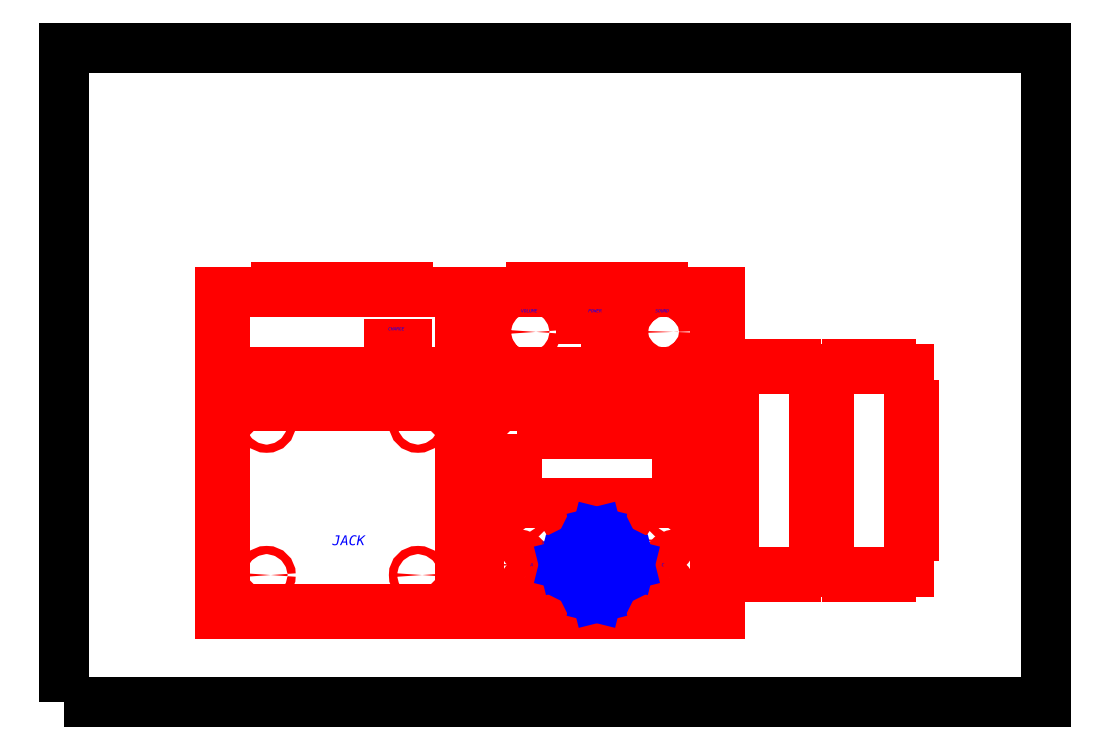
<metadata>
{"format":"dxf","ext":"dxf","renderer":"ezdxf+matplotlib","layout":"modelspace","background":"white","min_lineweight":24,"dpi":150}
</metadata>
<code>
0
SECTION
2
ENTITIES
0
LINE
8
CUT
10
-160.4
20
3
30
0
11
-125.6
21
3
31
0
0
LINE
8
CUT
10
-125.6
20
3
30
0
11
-125.6
21
6
31
0
0
LINE
8
CUT
10
-125.6
20
6
30
0
11
-98.78
21
6
31
0
0
LINE
8
CUT
10
-98.78
20
6
30
0
11
-98.78
21
3
31
0
0
LINE
8
CUT
10
-98.78
20
3
30
0
11
-71.96
21
3
31
0
0
LINE
8
CUT
10
-71.96
20
3
30
0
11
-71.96
21
6
31
0
0
LINE
8
CUT
10
-71.96
20
6
30
0
11
-45.14
21
6
31
0
0
LINE
8
CUT
10
-45.14
20
6
30
0
11
-45.14
21
3
31
0
0
LINE
8
CUT
10
-45.14
20
3
30
0
11
-18.32
21
3
31
0
0
LINE
8
CUT
10
-18.32
20
3
30
0
11
-10.37
21
3
31
0
0
LINE
8
CUT
10
-10.37
20
3
30
0
11
-10.37
21
27.77
31
0
0
LINE
8
CUT
10
-10.37
20
27.77
30
0
11
-13.37
21
27.77
31
0
0
LINE
8
CUT
10
-13.37
20
27.77
30
0
11
-13.37
21
54.59
31
0
0
LINE
8
CUT
10
-13.37
20
54.59
30
0
11
-10.37
21
54.59
31
0
0
LINE
8
CUT
10
-10.37
20
54.59
30
0
11
-10.37
21
81.41
31
0
0
LINE
8
CUT
10
-10.37
20
81.41
30
0
11
-13.37
21
81.41
31
0
0
LINE
8
CUT
10
-13.37
20
81.41
30
0
11
-13.37
21
108.2
31
0
0
LINE
8
CUT
10
-13.37
20
108.2
30
0
11
-10.37
21
108.2
31
0
0
LINE
8
CUT
10
-10.37
20
108.2
30
0
11
-10.37
21
133
31
0
0
LINE
8
CUT
10
-10.37
20
133
30
0
11
-45.14
21
133
31
0
0
LINE
8
CUT
10
-45.14
20
133
30
0
11
-45.14
21
130
31
0
0
LINE
8
CUT
10
-45.14
20
130
30
0
11
-71.96
21
130
31
0
0
LINE
8
CUT
10
-71.96
20
130
30
0
11
-71.96
21
133
31
0
0
LINE
8
CUT
10
-71.96
20
133
30
0
11
-98.78
21
133
31
0
0
LINE
8
CUT
10
-98.78
20
133
30
0
11
-98.78
21
130
31
0
0
LINE
8
CUT
10
-98.78
20
130
30
0
11
-125.6
21
130
31
0
0
LINE
8
CUT
10
-125.6
20
130
30
0
11
-125.6
21
133
31
0
0
LINE
8
CUT
10
-125.6
20
133
30
0
11
-152.4
21
133
31
0
0
LINE
8
CUT
10
-152.4
20
133
30
0
11
-160.4
21
133
31
0
0
LINE
8
CUT
10
-160.4
20
133
30
0
11
-160.4
21
108.2
31
0
0
LINE
8
CUT
10
-160.4
20
108.2
30
0
11
-157.4
21
108.2
31
0
0
LINE
8
CUT
10
-157.4
20
108.2
30
0
11
-157.4
21
81.41
31
0
0
LINE
8
CUT
10
-157.4
20
81.41
30
0
11
-160.4
21
81.41
31
0
0
LINE
8
CUT
10
-160.4
20
81.41
30
0
11
-160.4
21
54.59
31
0
0
LINE
8
CUT
10
-160.4
20
54.59
30
0
11
-157.4
21
54.59
31
0
0
LINE
8
CUT
10
-157.4
20
54.59
30
0
11
-157.4
21
27.77
31
0
0
LINE
8
CUT
10
-157.4
20
27.77
30
0
11
-160.4
21
27.77
31
0
0
LINE
8
CUT
10
-160.4
20
27.77
30
0
11
-160.4
21
3
31
0
0
LINE
8
CUT
10
-160.4
20
150.8
30
0
11
-125.6
21
150.8
31
0
0
LINE
8
CUT
10
-125.6
20
150.8
30
0
11
-125.6
21
147.8
31
0
0
LINE
8
CUT
10
-125.6
20
147.8
30
0
11
-98.78
21
147.8
31
0
0
LINE
8
CUT
10
-98.78
20
147.8
30
0
11
-98.78
21
150.8
31
0
0
LINE
8
CUT
10
-98.78
20
150.8
30
0
11
-71.96
21
150.8
31
0
0
LINE
8
CUT
10
-71.96
20
150.8
30
0
11
-71.96
21
147.8
31
0
0
LINE
8
CUT
10
-71.96
20
147.8
30
0
11
-45.14
21
147.8
31
0
0
LINE
8
CUT
10
-45.14
20
147.8
30
0
11
-45.14
21
150.8
31
0
0
LINE
8
CUT
10
-45.14
20
150.8
30
0
11
-18.32
21
150.8
31
0
0
LINE
8
CUT
10
-18.32
20
150.8
30
0
11
-10.37
21
150.8
31
0
0
LINE
8
CUT
10
-10.37
20
150.8
30
0
11
-10.37
21
161.9
31
0
0
LINE
8
CUT
10
-10.37
20
161.9
30
0
11
-13.37
21
161.9
31
0
0
LINE
8
CUT
10
-13.37
20
161.9
30
0
11
-13.37
21
188.7
31
0
0
LINE
8
CUT
10
-13.37
20
188.7
30
0
11
-10.37
21
188.7
31
0
0
LINE
8
CUT
10
-10.37
20
188.7
30
0
11
-10.37
21
199.8
31
0
0
LINE
8
CUT
10
-10.37
20
199.8
30
0
11
-45.14
21
199.8
31
0
0
LINE
8
CUT
10
-45.14
20
199.8
30
0
11
-45.14
21
202.8
31
0
0
LINE
8
CUT
10
-45.14
20
202.8
30
0
11
-71.96
21
202.8
31
0
0
LINE
8
CUT
10
-71.96
20
202.8
30
0
11
-71.96
21
199.8
31
0
0
LINE
8
CUT
10
-71.96
20
199.8
30
0
11
-98.78
21
199.8
31
0
0
LINE
8
CUT
10
-98.78
20
199.8
30
0
11
-98.78
21
202.8
31
0
0
LINE
8
CUT
10
-98.78
20
202.8
30
0
11
-125.6
21
202.8
31
0
0
LINE
8
CUT
10
-125.6
20
202.8
30
0
11
-125.6
21
199.8
31
0
0
LINE
8
CUT
10
-125.6
20
199.8
30
0
11
-152.4
21
199.8
31
0
0
LINE
8
CUT
10
-152.4
20
199.8
30
0
11
-160.4
21
199.8
31
0
0
LINE
8
CUT
10
-160.4
20
199.8
30
0
11
-160.4
21
188.7
31
0
0
LINE
8
CUT
10
-160.4
20
188.7
30
0
11
-157.4
21
188.7
31
0
0
LINE
8
CUT
10
-157.4
20
188.7
30
0
11
-157.4
21
161.9
31
0
0
LINE
8
CUT
10
-157.4
20
161.9
30
0
11
-160.4
21
161.9
31
0
0
LINE
8
CUT
10
-160.4
20
161.9
30
0
11
-160.4
21
150.8
31
0
0
LINE
8
CUT
10
56.18
20
28.57
30
0
11
67.27
21
28.57
31
0
0
LINE
8
CUT
10
67.27
20
28.57
30
0
11
67.27
21
25.57
31
0
0
LINE
8
CUT
10
67.27
20
25.57
30
0
11
94.09
21
25.57
31
0
0
LINE
8
CUT
10
94.09
20
25.57
30
0
11
94.09
21
28.57
31
0
0
LINE
8
CUT
10
94.09
20
28.57
30
0
11
105.2
21
28.57
31
0
0
LINE
8
CUT
10
105.2
20
28.57
30
0
11
105.2
21
50.34
31
0
0
LINE
8
CUT
10
105.2
20
50.34
30
0
11
108.2
21
50.34
31
0
0
LINE
8
CUT
10
108.2
20
50.34
30
0
11
108.2
21
77.16
31
0
0
LINE
8
CUT
10
108.2
20
77.16
30
0
11
105.2
21
77.16
31
0
0
LINE
8
CUT
10
105.2
20
77.16
30
0
11
105.2
21
104
31
0
0
LINE
8
CUT
10
105.2
20
104
30
0
11
108.2
21
104
31
0
0
LINE
8
CUT
10
108.2
20
104
30
0
11
108.2
21
130.8
31
0
0
LINE
8
CUT
10
108.2
20
130.8
30
0
11
105.2
21
130.8
31
0
0
LINE
8
CUT
10
105.2
20
130.8
30
0
11
105.2
21
152.6
31
0
0
LINE
8
CUT
10
105.2
20
152.6
30
0
11
94.09
21
152.6
31
0
0
LINE
8
CUT
10
94.09
20
152.6
30
0
11
94.09
21
155.6
31
0
0
LINE
8
CUT
10
94.09
20
155.6
30
0
11
67.27
21
155.6
31
0
0
LINE
8
CUT
10
67.27
20
155.6
30
0
11
67.27
21
152.6
31
0
0
LINE
8
CUT
10
67.27
20
152.6
30
0
11
56.18
21
152.6
31
0
0
LINE
8
CUT
10
56.18
20
152.6
30
0
11
56.18
21
130.8
31
0
0
LINE
8
CUT
10
56.18
20
130.8
30
0
11
53.18
21
130.8
31
0
0
LINE
8
CUT
10
53.18
20
130.8
30
0
11
53.18
21
104
31
0
0
LINE
8
CUT
10
53.18
20
104
30
0
11
56.18
21
104
31
0
0
LINE
8
CUT
10
56.18
20
104
30
0
11
56.18
21
77.16
31
0
0
LINE
8
CUT
10
56.18
20
77.16
30
0
11
53.18
21
77.16
31
0
0
LINE
8
CUT
10
53.18
20
77.16
30
0
11
53.18
21
50.34
31
0
0
LINE
8
CUT
10
53.18
20
50.34
30
0
11
56.18
21
50.34
31
0
0
LINE
8
CUT
10
56.18
20
50.34
30
0
11
56.18
21
28.57
31
0
0
LINE
8
CUT
10
-316
20
3
30
0
11
-281.2
21
3
31
0
0
LINE
8
CUT
10
-281.2
20
3
30
0
11
-281.2
21
6
31
0
0
LINE
8
CUT
10
-281.2
20
6
30
0
11
-254.4
21
6
31
0
0
LINE
8
CUT
10
-254.4
20
6
30
0
11
-254.4
21
3
31
0
0
LINE
8
CUT
10
-254.4
20
3
30
0
11
-227.5
21
3
31
0
0
LINE
8
CUT
10
-227.5
20
3
30
0
11
-227.5
21
6
31
0
0
LINE
8
CUT
10
-227.5
20
6
30
0
11
-200.7
21
6
31
0
0
LINE
8
CUT
10
-200.7
20
6
30
0
11
-200.7
21
3
31
0
0
LINE
8
CUT
10
-200.7
20
3
30
0
11
-173.9
21
3
31
0
0
LINE
8
CUT
10
-173.9
20
3
30
0
11
-166
21
3
31
0
0
LINE
8
CUT
10
-166
20
3
30
0
11
-166
21
27.77
31
0
0
LINE
8
CUT
10
-166
20
27.77
30
0
11
-169
21
27.77
31
0
0
LINE
8
CUT
10
-169
20
27.77
30
0
11
-169
21
54.59
31
0
0
LINE
8
CUT
10
-169
20
54.59
30
0
11
-166
21
54.59
31
0
0
LINE
8
CUT
10
-166
20
54.59
30
0
11
-166
21
81.41
31
0
0
LINE
8
CUT
10
-166
20
81.41
30
0
11
-169
21
81.41
31
0
0
LINE
8
CUT
10
-169
20
81.41
30
0
11
-169
21
108.2
31
0
0
LINE
8
CUT
10
-169
20
108.2
30
0
11
-166
21
108.2
31
0
0
LINE
8
CUT
10
-166
20
108.2
30
0
11
-166
21
133
31
0
0
LINE
8
CUT
10
-166
20
133
30
0
11
-200.7
21
133
31
0
0
LINE
8
CUT
10
-200.7
20
133
30
0
11
-200.7
21
130
31
0
0
LINE
8
CUT
10
-200.7
20
130
30
0
11
-227.5
21
130
31
0
0
LINE
8
CUT
10
-227.5
20
130
30
0
11
-227.5
21
133
31
0
0
LINE
8
CUT
10
-227.5
20
133
30
0
11
-254.4
21
133
31
0
0
LINE
8
CUT
10
-254.4
20
133
30
0
11
-254.4
21
130
31
0
0
LINE
8
CUT
10
-254.4
20
130
30
0
11
-281.2
21
130
31
0
0
LINE
8
CUT
10
-281.2
20
130
30
0
11
-281.2
21
133
31
0
0
LINE
8
CUT
10
-281.2
20
133
30
0
11
-308
21
133
31
0
0
LINE
8
CUT
10
-308
20
133
30
0
11
-316
21
133
31
0
0
LINE
8
CUT
10
-316
20
133
30
0
11
-316
21
108.2
31
0
0
LINE
8
CUT
10
-316
20
108.2
30
0
11
-313
21
108.2
31
0
0
LINE
8
CUT
10
-313
20
108.2
30
0
11
-313
21
81.41
31
0
0
LINE
8
CUT
10
-313
20
81.41
30
0
11
-316
21
81.41
31
0
0
LINE
8
CUT
10
-316
20
81.41
30
0
11
-316
21
54.59
31
0
0
LINE
8
CUT
10
-316
20
54.59
30
0
11
-313
21
54.59
31
0
0
LINE
8
CUT
10
-313
20
54.59
30
0
11
-313
21
27.77
31
0
0
LINE
8
CUT
10
-313
20
27.77
30
0
11
-316
21
27.77
31
0
0
LINE
8
CUT
10
-316
20
27.77
30
0
11
-316
21
3
31
0
0
LINE
8
CUT
10
-316
20
150.8
30
0
11
-281.2
21
150.8
31
0
0
LINE
8
CUT
10
-281.2
20
150.8
30
0
11
-281.2
21
147.8
31
0
0
LINE
8
CUT
10
-281.2
20
147.8
30
0
11
-254.4
21
147.8
31
0
0
LINE
8
CUT
10
-254.4
20
147.8
30
0
11
-254.4
21
150.8
31
0
0
LINE
8
CUT
10
-254.4
20
150.8
30
0
11
-227.5
21
150.8
31
0
0
LINE
8
CUT
10
-227.5
20
150.8
30
0
11
-227.5
21
147.8
31
0
0
LINE
8
CUT
10
-227.5
20
147.8
30
0
11
-200.7
21
147.8
31
0
0
LINE
8
CUT
10
-200.7
20
147.8
30
0
11
-200.7
21
150.8
31
0
0
LINE
8
CUT
10
-200.7
20
150.8
30
0
11
-173.9
21
150.8
31
0
0
LINE
8
CUT
10
-173.9
20
150.8
30
0
11
-166
21
150.8
31
0
0
LINE
8
CUT
10
-166
20
150.8
30
0
11
-166
21
161.9
31
0
0
LINE
8
CUT
10
-166
20
161.9
30
0
11
-169
21
161.9
31
0
0
LINE
8
CUT
10
-169
20
161.9
30
0
11
-169
21
188.7
31
0
0
LINE
8
CUT
10
-169
20
188.7
30
0
11
-166
21
188.7
31
0
0
LINE
8
CUT
10
-166
20
188.7
30
0
11
-166
21
199.8
31
0
0
LINE
8
CUT
10
-166
20
199.8
30
0
11
-200.7
21
199.8
31
0
0
LINE
8
CUT
10
-200.7
20
199.8
30
0
11
-200.7
21
202.8
31
0
0
LINE
8
CUT
10
-200.7
20
202.8
30
0
11
-227.5
21
202.8
31
0
0
LINE
8
CUT
10
-227.5
20
202.8
30
0
11
-227.5
21
199.8
31
0
0
LINE
8
CUT
10
-227.5
20
199.8
30
0
11
-254.4
21
199.8
31
0
0
LINE
8
CUT
10
-254.4
20
199.8
30
0
11
-254.4
21
202.8
31
0
0
LINE
8
CUT
10
-254.4
20
202.8
30
0
11
-281.2
21
202.8
31
0
0
LINE
8
CUT
10
-281.2
20
202.8
30
0
11
-281.2
21
199.8
31
0
0
LINE
8
CUT
10
-281.2
20
199.8
30
0
11
-308
21
199.8
31
0
0
LINE
8
CUT
10
-308
20
199.8
30
0
11
-316
21
199.8
31
0
0
LINE
8
CUT
10
-316
20
199.8
30
0
11
-316
21
188.7
31
0
0
LINE
8
CUT
10
-316
20
188.7
30
0
11
-313
21
188.7
31
0
0
LINE
8
CUT
10
-313
20
188.7
30
0
11
-313
21
161.9
31
0
0
LINE
8
CUT
10
-313
20
161.9
30
0
11
-316
21
161.9
31
0
0
LINE
8
CUT
10
-316
20
161.9
30
0
11
-316
21
150.8
31
0
0
LINE
8
CUT
10
-1.823
20
28.57
30
0
11
9.267
21
28.57
31
0
0
LINE
8
CUT
10
9.267
20
28.57
30
0
11
9.267
21
25.57
31
0
0
LINE
8
CUT
10
9.267
20
25.57
30
0
11
36.09
21
25.57
31
0
0
LINE
8
CUT
10
36.09
20
25.57
30
0
11
36.09
21
28.57
31
0
0
LINE
8
CUT
10
36.09
20
28.57
30
0
11
47.18
21
28.57
31
0
0
LINE
8
CUT
10
47.18
20
28.57
30
0
11
47.18
21
50.34
31
0
0
LINE
8
CUT
10
47.18
20
50.34
30
0
11
50.18
21
50.34
31
0
0
LINE
8
CUT
10
50.18
20
50.34
30
0
11
50.18
21
77.16
31
0
0
LINE
8
CUT
10
50.18
20
77.16
30
0
11
47.18
21
77.16
31
0
0
LINE
8
CUT
10
47.18
20
77.16
30
0
11
47.18
21
104
31
0
0
LINE
8
CUT
10
47.18
20
104
30
0
11
50.18
21
104
31
0
0
LINE
8
CUT
10
50.18
20
104
30
0
11
50.18
21
130.8
31
0
0
LINE
8
CUT
10
50.18
20
130.8
30
0
11
47.18
21
130.8
31
0
0
LINE
8
CUT
10
47.18
20
130.8
30
0
11
47.18
21
152.6
31
0
0
LINE
8
CUT
10
47.18
20
152.6
30
0
11
36.09
21
152.6
31
0
0
LINE
8
CUT
10
36.09
20
152.6
30
0
11
36.09
21
155.6
31
0
0
LINE
8
CUT
10
36.09
20
155.6
30
0
11
9.267
21
155.6
31
0
0
LINE
8
CUT
10
9.267
20
155.6
30
0
11
9.267
21
152.6
31
0
0
LINE
8
CUT
10
9.267
20
152.6
30
0
11
-1.823
21
152.6
31
0
0
LINE
8
CUT
10
-1.823
20
152.6
30
0
11
-1.823
21
130.8
31
0
0
LINE
8
CUT
10
-1.823
20
130.8
30
0
11
-4.823
21
130.8
31
0
0
LINE
8
CUT
10
-4.823
20
130.8
30
0
11
-4.823
21
104
31
0
0
LINE
8
CUT
10
-4.823
20
104
30
0
11
-1.823
21
104
31
0
0
LINE
8
CUT
10
-1.823
20
104
30
0
11
-1.823
21
77.16
31
0
0
LINE
8
CUT
10
-1.823
20
77.16
30
0
11
-4.823
21
77.16
31
0
0
LINE
8
CUT
10
-4.823
20
77.16
30
0
11
-4.823
21
50.34
31
0
0
LINE
8
CUT
10
-4.823
20
50.34
30
0
11
-1.823
21
50.34
31
0
0
LINE
8
CUT
10
-1.823
20
50.34
30
0
11
-1.823
21
28.57
31
0
0
LWPOLYLINE
8
CUT
90
        4
70
     1
43
0
10
-134.4
20
113
10
-36.37
20
113
10
-36.37
20
71
10
-134.4
20
71
0
CIRCLE
8
CUT
10
-36.37
20
33
30
0
40
6.5
0
CIRCLE
8
CUT
10
-46.37
20
48
30
0
40
6.5
0
CIRCLE
8
CUT
10
-46.37
20
18
30
0
40
6.5
0
CIRCLE
8
CUT
10
-124.4
20
48
30
0
40
6.5
0
CIRCLE
8
CUT
10
-134.4
20
33
30
0
40
6.5
0
CIRCLE
8
CUT
10
-124.4
20
18
30
0
40
6.5
0
CIRCLE
8
CUT
10
-131.9
20
119.5
30
0
40
2.5
0
CIRCLE
8
CUT
10
-38.87
20
119.5
30
0
40
2.5
0
CIRCLE
8
CUT
10
-38.87
20
64.5
30
0
40
2.5
0
CIRCLE
8
CUT
10
-131.9
20
64.5
30
0
40
2.5
0
MTEXT
360
627
8
ENGRAVE
10
-118.7
20
51.01
30
0
40
2
41
12.96
71
     1
72
     5
1
{\fArial|b0|i0|c0|p0;\W3.867; }{\fArial|b0|i0|c0|p0;MAIN }{\fArial|b0|i0|c0|p0;\W3.867; }{\fArial|b0|i0|c0|p0;MENU}
0
MTEXT
360
629
8
ENGRAVE
10
-131.6
20
34.11
30
0
40
2
41
12.96
71
     1
72
     5
1
{\fArial|b0|i0|c0|p0;\W7.148; }{\fArial|b0|i0|c0|p0;A}
0
MTEXT
360
62B
8
ENGRAVE
10
-121.6
20
19.11
30
0
40
2
41
12.96
71
     1
72
     5
1
{\fArial|b0|i0|c0|p0;\W7.114; }{\fArial|b0|i0|c0|p0;B}
0
MTEXT
360
62D
8
ENGRAVE
10
-51.37
20
34.11
30
0
40
2
41
12.96
71
     1
72
     5
1
{\fArial|b0|i0|c0|p0;\W7.032; }{\fArial|b0|i0|c0|p0;C}
0
MTEXT
360
62F
8
ENGRAVE
10
-61.82
20
19.11
30
0
40
2
41
12.96
71
     1
72
     5
1
{\fArial|b0|i0|c0|p0;\W7.007; }{\fArial|b0|i0|c0|p0;D}
0
MTEXT
360
631
8
ENGRAVE
10
-65.11
20
49.43
30
0
40
2
41
12.96
71
     1
72
     5
1
{\fArial|b0|i0|c0|p0;\W2.407; }{\fArial|b0|i0|c0|p0;START}
0
LWPOLYLINE
8
CUT
90
        4
70
     1
43
0
10
-94.87
20
167.8
10
-94.87
20
181.3
10
-75.87
20
181.3
10
-75.87
20
167.8
0
MTEXT
360
633
8
ENGRAVE
10
-91.83
20
189.3
30
0
40
2
41
12.96
71
     1
72
     5
1
{\fArial|b0|i0|c0|p0;\W1.439; }{\fArial|b0|i0|c0|p0;POWER}
0
CIRCLE
8
CUT
10
-126.1
20
175.3
30
0
40
3.5
0
CIRCLE
8
CUT
10
-44.62
20
175.3
30
0
40
6
0
MTEXT
360
635
8
ENGRAVE
10
-132.4
20
189.3
30
0
40
2
41
12.96
71
     1
72
     5
1
{\fArial|b0|i0|c0|p0;\W0.8423; }{\fArial|b0|i0|c0|p0;VOLUME}
0
MTEXT
360
637
8
ENGRAVE
10
-51.15
20
189.3
30
0
40
2
41
12.96
71
     1
72
     5
1
{\fArial|b0|i0|c0|p0;\W1.867; }{\fArial|b0|i0|c0|p0;SOUND}
0
LINE
8
CUT
10
-160.4
20
133
30
0
11
-160.4
21
123
31
0
0
CIRCLE
8
CUT
10
-152.9
20
125.5
30
0
40
2.5
0
CIRCLE
8
CUT
10
-17.87
20
125.5
30
0
40
2.5
0
CIRCLE
8
CUT
10
-152.9
20
10.5
30
0
40
2.5
0
CIRCLE
8
CUT
10
-17.87
20
10.5
30
0
40
2.5
0
CIRCLE
8
CUT
10
-308.5
20
125.5
30
0
40
1.75
0
CIRCLE
8
CUT
10
-173.5
20
125.5
30
0
40
1.75
0
CIRCLE
8
CUT
10
-173.5
20
10.5
30
0
40
1.75
0
CIRCLE
8
CUT
10
-308.5
20
10.5
30
0
40
1.75
0
CIRCLE
8
CUT
10
-287.2
20
119.2
30
0
40
2.5
0
CIRCLE
8
CUT
10
-194.7
20
119.2
30
0
40
2.5
0
CIRCLE
8
CUT
10
-194.7
20
26.75
30
0
40
2.5
0
CIRCLE
8
CUT
10
-287.2
20
26.75
30
0
40
2.5
0
LWPOLYLINE
8
CUT
90
        4
70
     1
43
0
10
-212.7
20
160.3
10
-212.7
20
167.8
10
-201.7
20
167.8
10
-201.7
20
160.3
0
MTEXT
360
639
8
ENGRAVE
10
-213.5
20
178.3
30
0
40
2
41
12.96
71
     1
72
     5
1
{\fArial|b0|i0|c0|p0;\W0.6606; }{\fArial|b0|i0|c0|p0;CHARGE}
0
LWPOLYLINE
8
0
90
        4
70
     1
43
0
10
-411
20
-51
10
-411
20
349
10
189
20
349
10
189
20
-51
0
LINE
8
ENGRAVE
10
-92.31
20
29.73
30
0
11
-105.4
21
33
31
0
0
LINE
8
ENGRAVE
10
-105.4
20
33
30
0
11
-92.31
21
36.27
31
0
0
LINE
8
ENGRAVE
10
-82.1
20
26.06
30
0
11
-85.37
21
13
31
0
0
LINE
8
ENGRAVE
10
-85.37
20
13
30
0
11
-88.64
21
26.06
31
0
0
LINE
8
ENGRAVE
10
-78.43
20
36.27
30
0
11
-65.37
21
33
31
0
0
LINE
8
ENGRAVE
10
-65.37
20
33
30
0
11
-78.43
21
29.73
31
0
0
LINE
8
ENGRAVE
10
-88.64
20
39.94
30
0
11
-85.37
21
53
31
0
0
LINE
8
ENGRAVE
10
-85.37
20
53
30
0
11
-82.1
21
39.94
31
0
0
LINE
8
ENGRAVE
10
-95.98
20
43.61
30
0
11
-92.31
21
36.27
31
0
0
LINE
8
ENGRAVE
10
-95.98
20
43.61
30
0
11
-88.64
21
39.94
31
0
0
LINE
8
ENGRAVE
10
-95.98
20
22.39
30
0
11
-88.64
21
26.06
31
0
0
LINE
8
ENGRAVE
10
-95.98
20
22.39
30
0
11
-92.31
21
29.73
31
0
0
LINE
8
ENGRAVE
10
-74.76
20
22.39
30
0
11
-78.43
21
29.73
31
0
0
LINE
8
ENGRAVE
10
-74.76
20
22.39
30
0
11
-82.1
21
26.06
31
0
0
LINE
8
ENGRAVE
10
-74.76
20
43.61
30
0
11
-82.1
21
39.94
31
0
0
LINE
8
ENGRAVE
10
-74.76
20
43.61
30
0
11
-78.43
21
36.27
31
0
0
MTEXT
360
63B
8
ENGRAVE
10
-247
20
51.01
30
0
40
6
41
12.96
71
     1
72
     5
1
{\fArial|b0|i1|c0|p0;JACK}
0
ENDSEC
0
EOF

</code>
